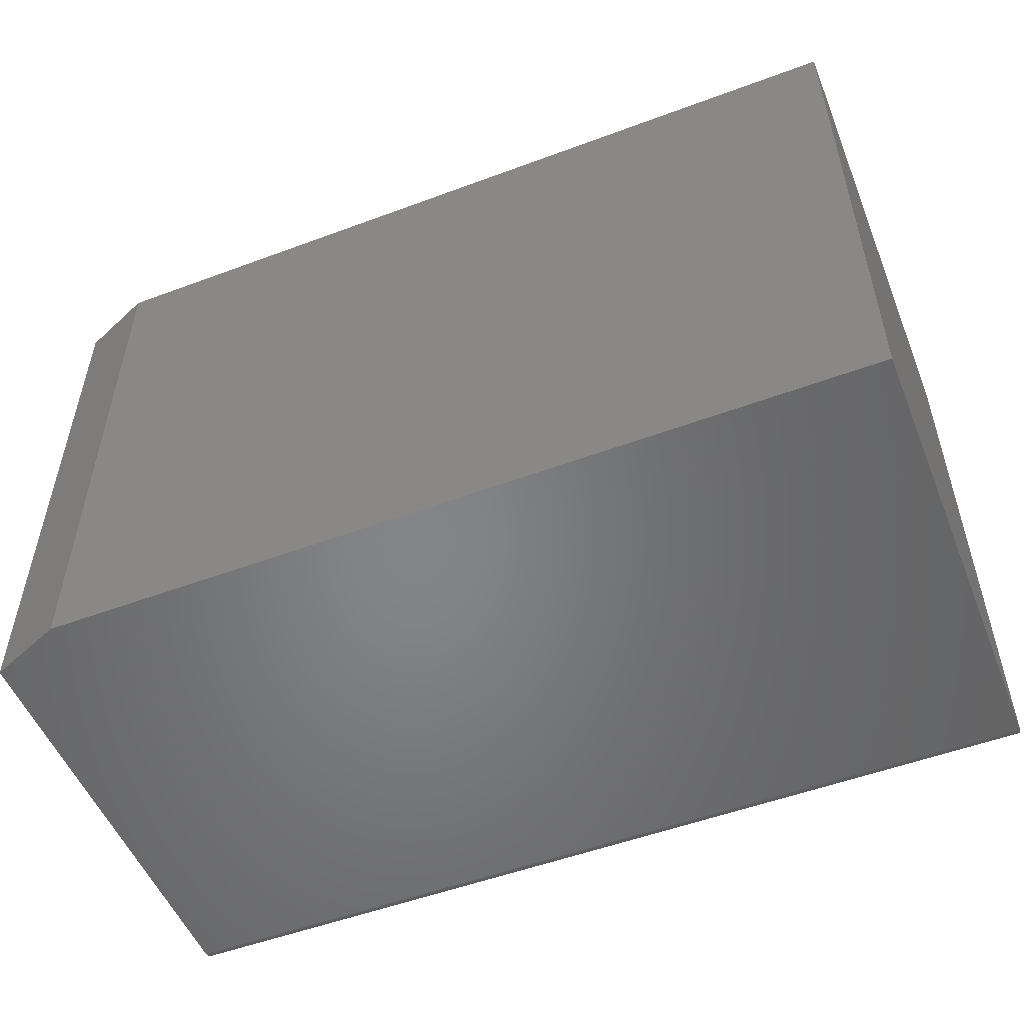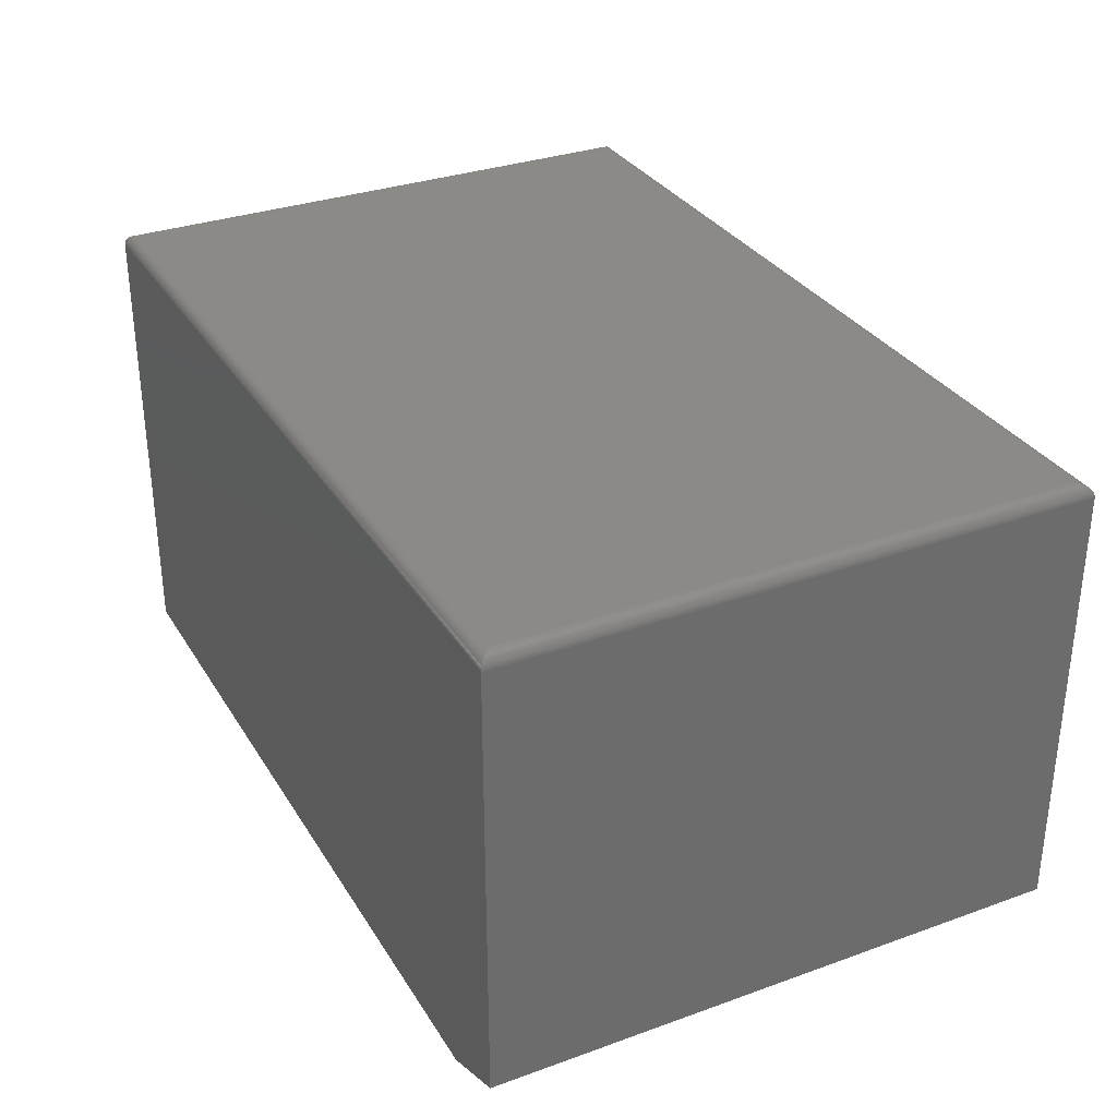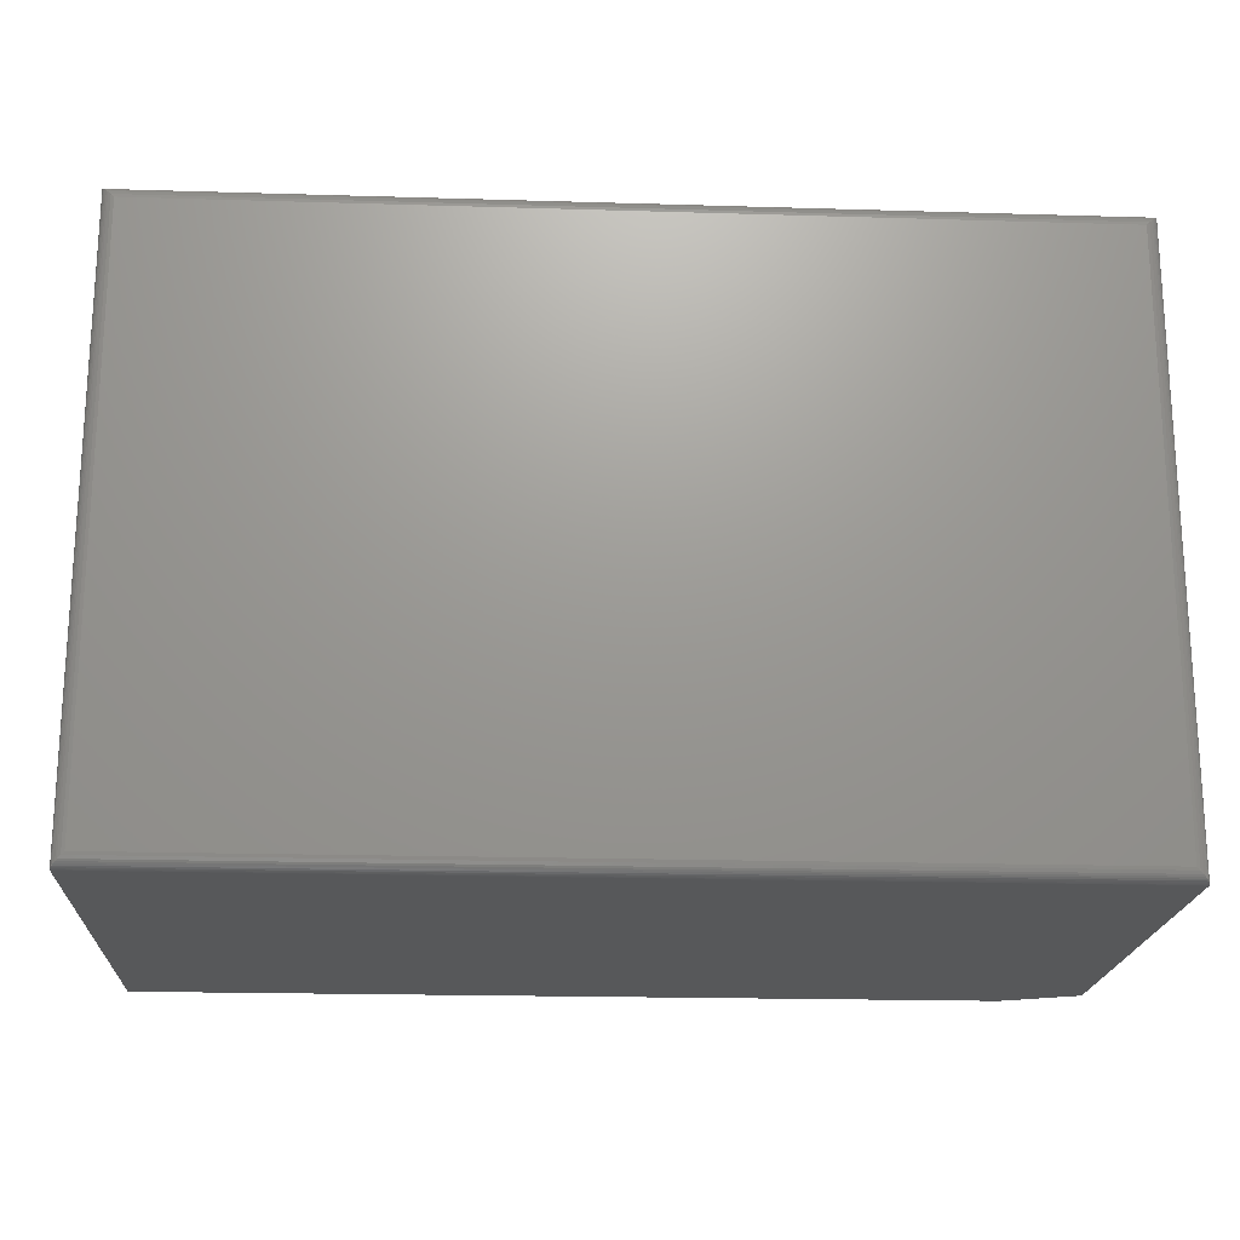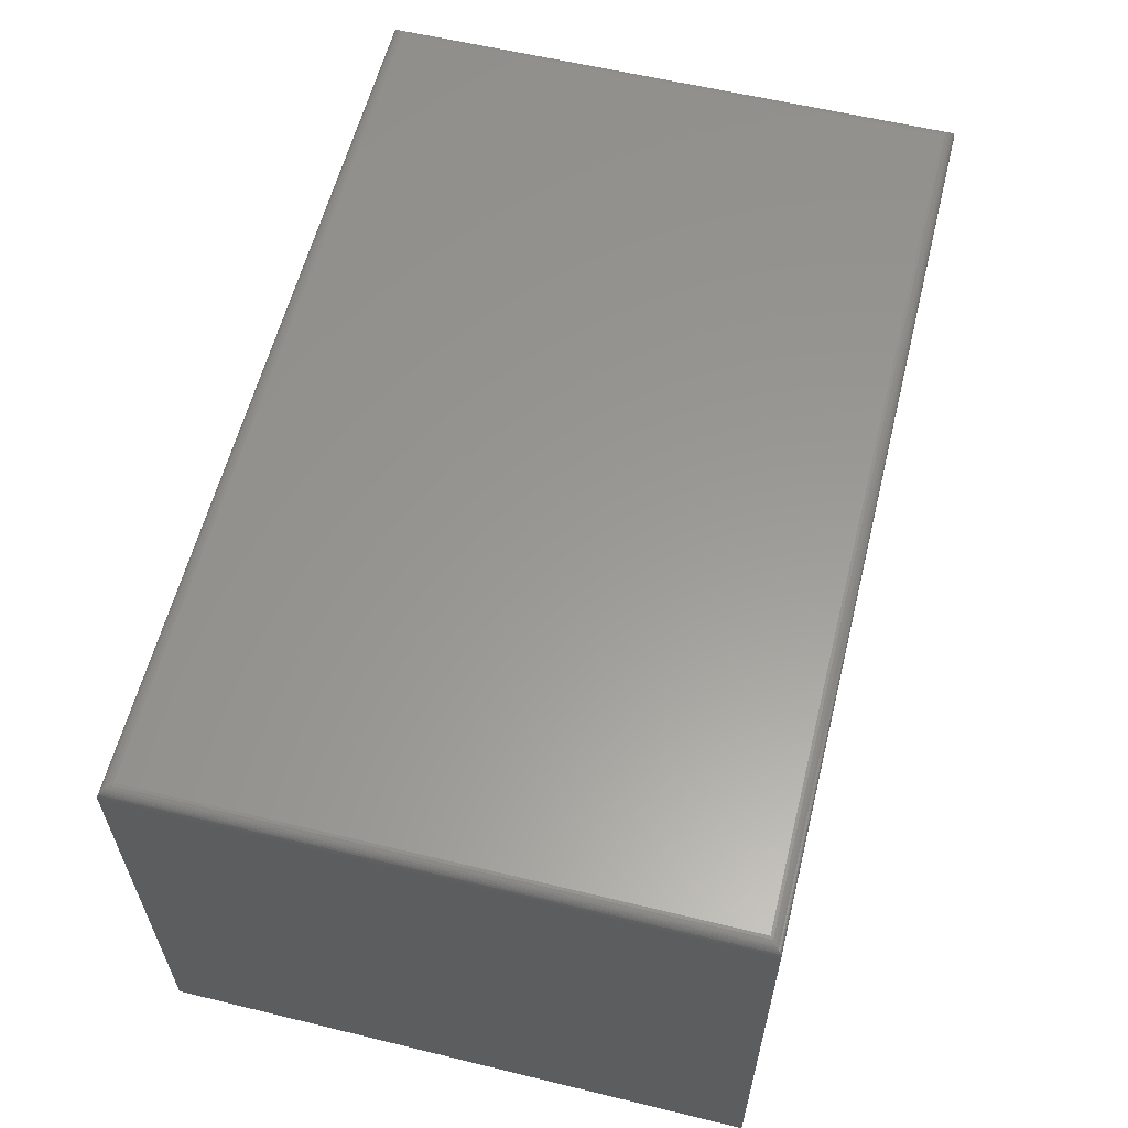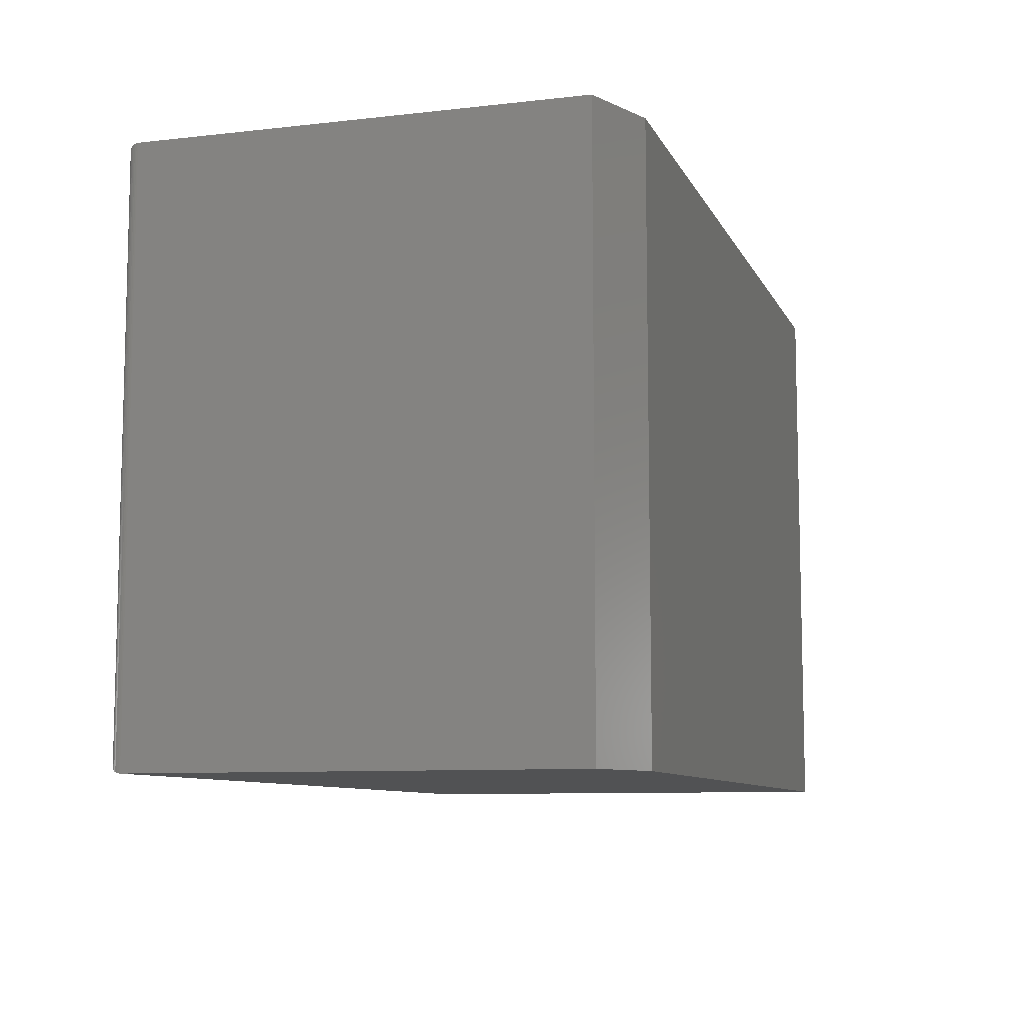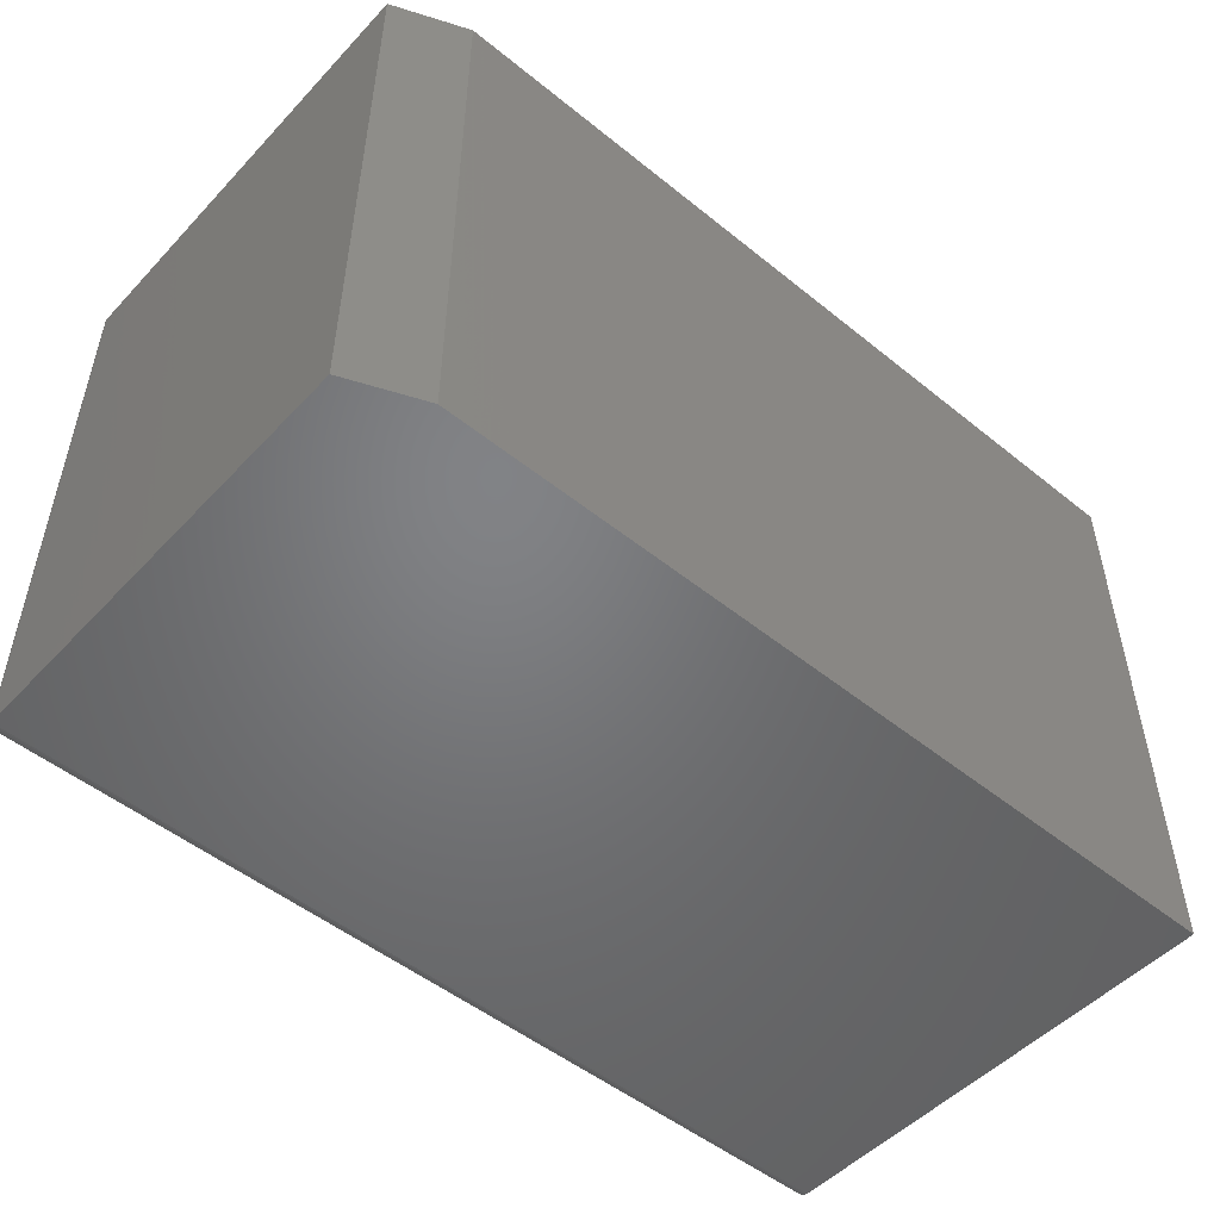
<metadata>
{"format":"stl","ext":"stl","renderer":"f3d","projection":"perspective","resolution":1024,"background":"white","views":[{"elev":-52.6,"azim":21.8,"up":"+Z"},{"elev":31.9,"azim":-116.8,"up":"+Y"},{"elev":-19.6,"azim":176.8,"up":"+Z"},{"elev":59.4,"azim":104.0,"up":"+Y"},{"elev":-8.9,"azim":-73.0,"up":"+Z"},{"elev":-50.7,"azim":-41.4,"up":"+Z"}]}
</metadata>
<code>
# stl→obj: 64 verts, 120 faces
v -0.4844 -0.09896 0.6875
v -0.4844 0.3743 0.6875
v -0.4406 -0.1172 0.6875
v 0.5391 0.3743 0.6875
v 0.5391 -0.1172 0.6875
v -0.4406 -0.1172 0.0625
v 0.5391 -0.1172 0.0625
v -0.4844 -0.09896 0.0625
v -0.4844 0.3743 0.0625
v 0.5391 0.3743 0.0625
v -0.5469 -0.1406 0.75
v -0.5 -0.1406 0.75
v -0.5469 0.4212 0.75
v -0.5 0.3962 0.75
v 0.6016 0.4212 0.75
v 0.5625 0.3962 0.75
v 0.6016 -0.1797 0.75
v 0.5625 -0.1406 0.75
v -0.4531 -0.1797 0.75
v -0.5 0.3962 0.04688
v -0.5 -0.1406 0.04688
v 0.5625 0.3962 0.04688
v 0.5625 -0.1406 0.04688
v -0.4531 -0.1797 0
v -0.5469 -0.1406 0
v 0.6016 -0.1797 0
v -0.5469 0.4212 0
v 0.6016 0.4212 0
v 0.5859 0.4368 0.7344
v 0.5859 0.4368 0.01562
v -0.5312 0.4368 0.7344
v -0.5312 0.4368 0.01562
v 0.5896 0.4364 0.01195
v -0.5349 0.4364 0.01195
v 0.6 0.428 0.001535
v -0.5441 0.4302 0.002811
v 0.5988 0.4302 0.002811
v -0.5425 0.4321 0.004419
v 0.5971 0.4321 0.004419
v -0.5406 0.4338 0.006313
v 0.5952 0.4338 0.006313
v -0.5384 0.4351 0.008436
v 0.5931 0.4351 0.008436
v 0.6014 0.4231 0.0001198
v -0.5468 0.4231 0.0001198
v 0.6009 0.4256 0.0006303
v -0.5462 0.4256 0.0006303
v -0.5453 0.428 0.001535
v -0.5349 0.4364 0.738
v -0.5441 0.4302 0.7472
v -0.5425 0.4321 0.7456
v -0.5406 0.4338 0.7437
v -0.5384 0.4351 0.7416
v -0.5468 0.4231 0.7499
v -0.5462 0.4256 0.7494
v -0.5453 0.428 0.7485
v 0.5896 0.4364 0.738
v 0.5931 0.4351 0.7416
v 0.5952 0.4338 0.7437
v 0.5971 0.4321 0.7456
v 0.5988 0.4302 0.7472
v 0.6014 0.4231 0.7499
v 0.6009 0.4256 0.7494
v 0.6 0.428 0.7485
f 1 2 3
f 3 2 4
f 3 4 5
f 3 5 6
f 6 5 7
f 1 3 8
f 8 3 6
f 9 2 8
f 8 2 1
f 7 10 6
f 6 10 9
f 6 9 8
f 7 5 10
f 10 5 4
f 4 2 10
f 10 2 9
f 11 12 13
f 13 12 14
f 13 14 15
f 15 14 16
f 15 16 17
f 17 16 18
f 17 18 19
f 19 18 12
f 19 12 11
f 14 12 20
f 20 12 21
f 22 16 20
f 20 16 14
f 18 16 23
f 23 16 22
f 21 12 23
f 23 12 18
f 21 23 20
f 20 23 22
f 24 25 26
f 26 25 27
f 26 27 28
f 27 25 13
f 13 25 11
f 19 24 17
f 17 24 26
f 11 25 19
f 19 25 24
f 29 30 31
f 31 30 32
f 26 28 17
f 17 28 15
f 32 33 34
f 32 30 33
f 35 36 37
f 37 36 38
f 37 38 39
f 39 38 40
f 39 40 41
f 41 40 42
f 41 42 43
f 43 42 34
f 43 34 33
f 28 27 44
f 44 27 45
f 44 45 46
f 46 45 47
f 46 47 35
f 35 47 48
f 35 48 36
f 31 34 49
f 31 32 34
f 48 50 36
f 36 50 51
f 36 51 38
f 38 51 52
f 38 52 40
f 40 52 53
f 40 53 42
f 42 53 49
f 42 49 34
f 27 13 45
f 45 13 54
f 45 54 47
f 47 54 55
f 47 55 48
f 48 55 56
f 48 56 50
f 29 49 57
f 29 31 49
f 57 49 53
f 57 53 58
f 58 53 52
f 58 52 59
f 59 52 51
f 59 51 60
f 60 51 50
f 60 50 61
f 61 50 56
f 13 15 54
f 54 15 62
f 54 62 55
f 55 62 63
f 55 63 56
f 56 63 64
f 56 64 61
f 30 57 33
f 30 29 57
f 33 57 58
f 33 58 43
f 43 58 59
f 43 59 41
f 41 59 60
f 41 60 39
f 39 60 61
f 39 61 37
f 37 61 64
f 15 28 62
f 62 28 44
f 62 44 63
f 63 44 46
f 63 46 64
f 64 46 35
f 64 35 37

</code>
